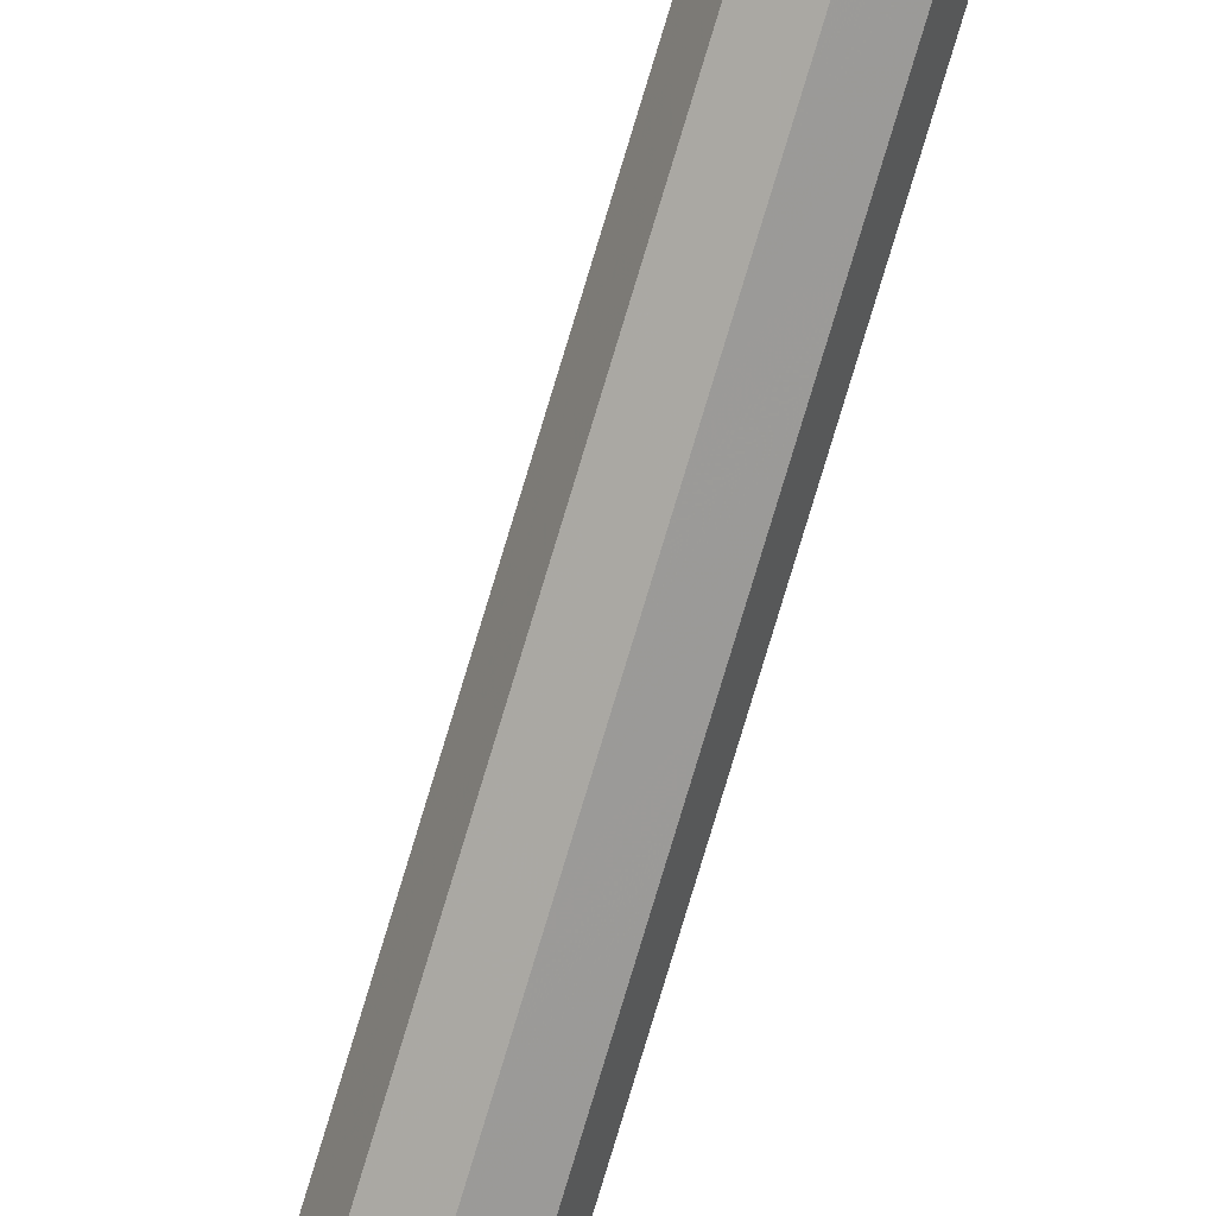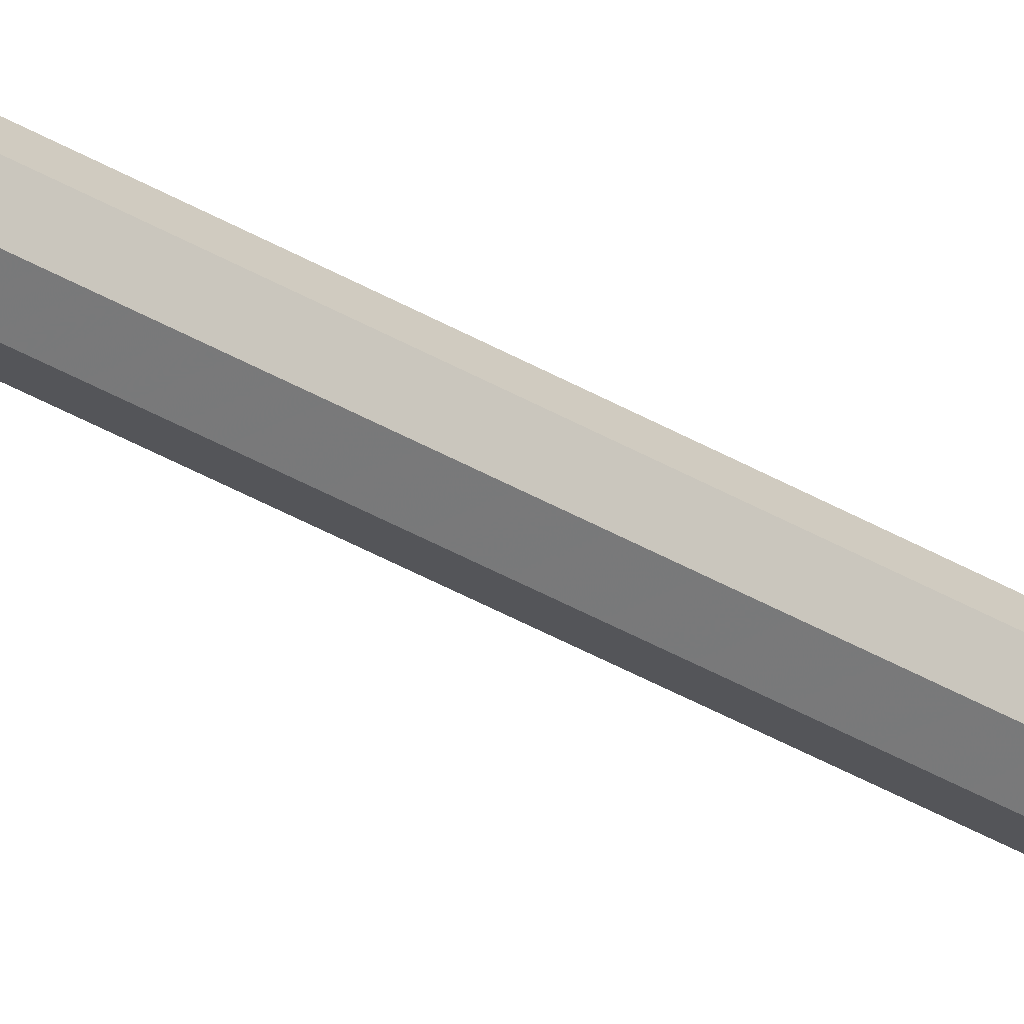
<metadata>
{"format":"obj","ext":"obj","renderer":"f3d","projection":"perspective","resolution":1024,"background":"white","views":[{"elev":-76.9,"azim":-16.7,"up":"+Y"},{"elev":-39.0,"azim":53.6,"up":"+Y"}]}
</metadata>
<code>
v 0.005281 0.000108 -0.2416
v 0.003817 -0.003428 -0.2416
v 0.000281 0.000108 -0.2416
v 0.000281 -0.004892 -0.2416
v -0.003254 -0.003428 -0.2416
v -0.004719 0.000108 -0.2416
v 0.003817 -0.003428 0.1913
v 0.000281 -0.004892 0.1913
v -0.003254 -0.003428 0.1913
v -0.004719 0.000108 0.1913
v 0.004435 -0.004046 0.191
v 0.005083 1.3e-05 0.2065
v 0.003507 -0.003413 0.207
v -0.003873 -0.004046 0.191
v -5.5e-05 -0.00494 0.2065
v -0.003508 -0.003615 0.2067
v -0.005593 0.000108 0.191
v -0.004887 -2.7e-05 0.207
v 0.000282 -0.005767 0.191
v 0.003817 0.003644 -0.2414
v 0.000281 0.005108 -0.2416
v -0.003254 0.003644 -0.2416
v 0.005281 0.000108 0.1913
v 0.003817 0.003644 0.1913
v 0.000281 0.005108 0.1913
v -0.003254 0.003644 0.1913
v 0.004435 0.004262 0.191
v 0.006156 0.000108 0.191
v -0.003679 0.003592 0.207
v -0.003873 0.004262 0.191
v -0.0006 -0.01511 0.1915
v -0.01534 -0.000376 0.1915
v -0.0006 -0.000376 0.2797
v 0.01414 -0.000376 0.1915
v -0.0006 0.01436 0.1915
v 0.003772 0.003856 0.207
v -6.3e-05 0.005099 0.2065
v 0.000282 0.005983 0.191
f 1 2 3
f 2 4 3
f 4 5 3
f 5 6 3
f 1 7 2
f 2 8 4
f 4 9 5
f 5 10 6
f 11 12 13
f 14 15 16
f 17 16 18
f 11 15 19
f 1 3 20
f 20 3 21
f 21 3 22
f 22 3 6
f 23 20 24
f 25 20 21
f 26 21 22
f 6 26 22
f 27 12 28
f 17 29 30
f 31 16 15
f 32 16 33
f 34 13 12
f 35 36 37
f 32 33 29
f 31 15 13
f 18 32 16
f 34 36 33
f 36 35 33
f 29 33 35
f 16 31 33
f 35 37 29
f 32 29 18
f 34 33 13
f 13 33 31
f 34 12 36
f 27 37 36
f 37 30 29
f 17 27 28
f 1 23 7
f 2 7 8
f 4 8 9
f 5 9 10
f 11 28 12
f 14 19 15
f 17 14 16
f 11 13 15
f 23 1 20
f 25 24 20
f 26 25 21
f 6 10 26
f 27 36 12
f 17 18 29
f 27 38 37
f 37 38 30
f 28 11 17
f 19 14 17
f 17 30 38
f 38 27 17
f 11 19 17

</code>
